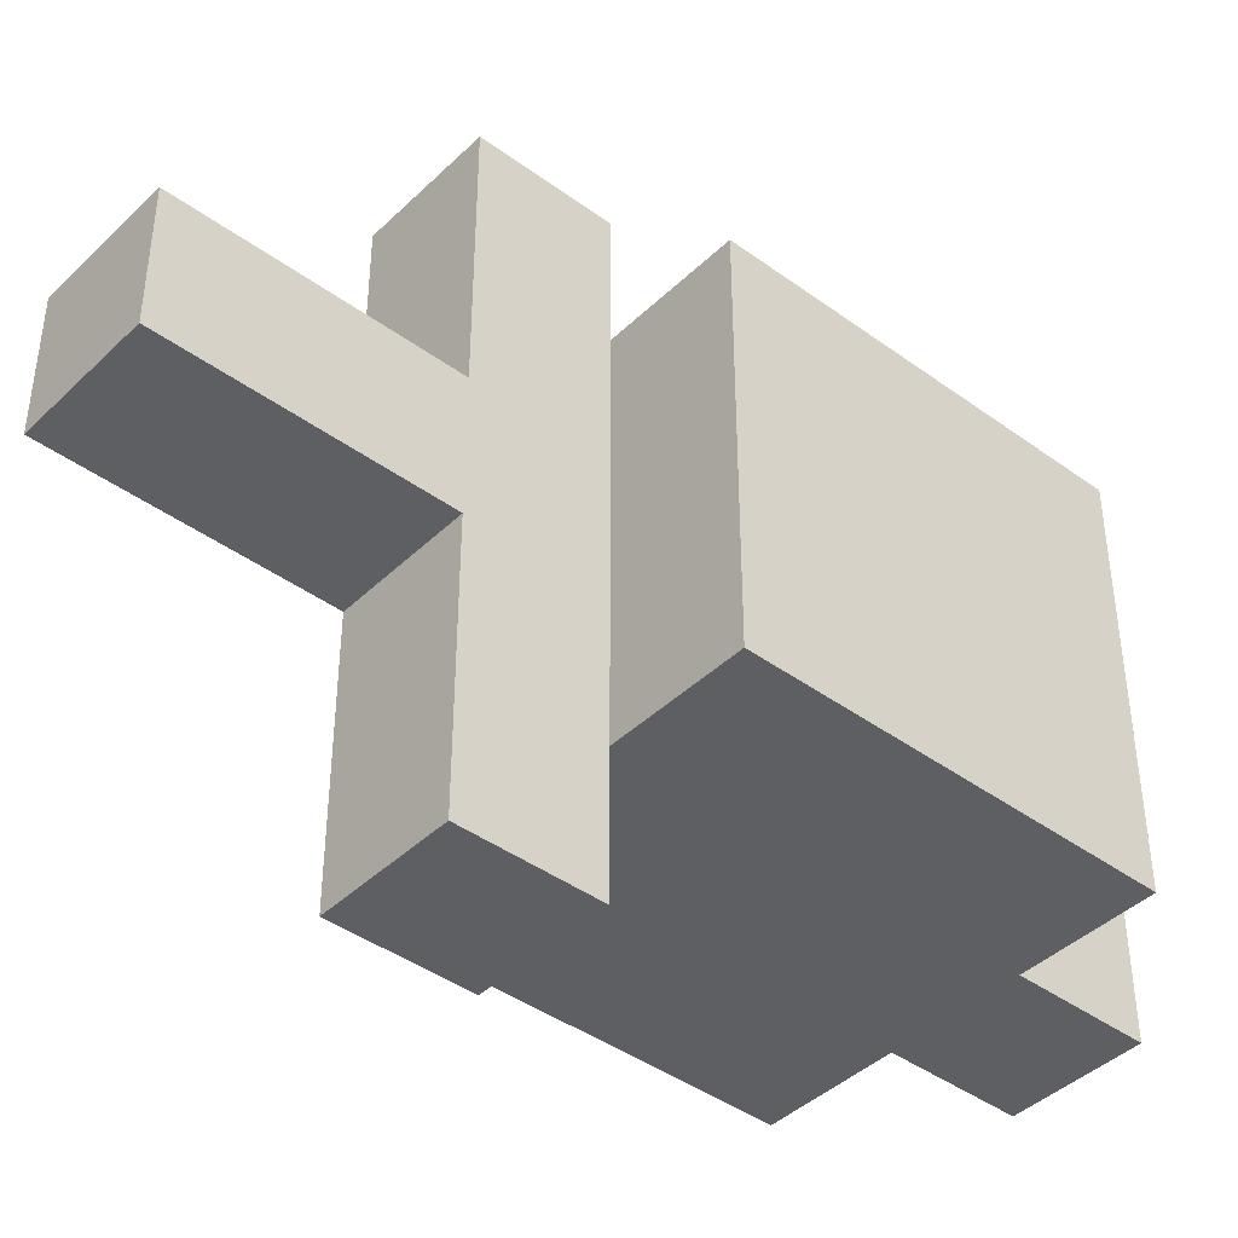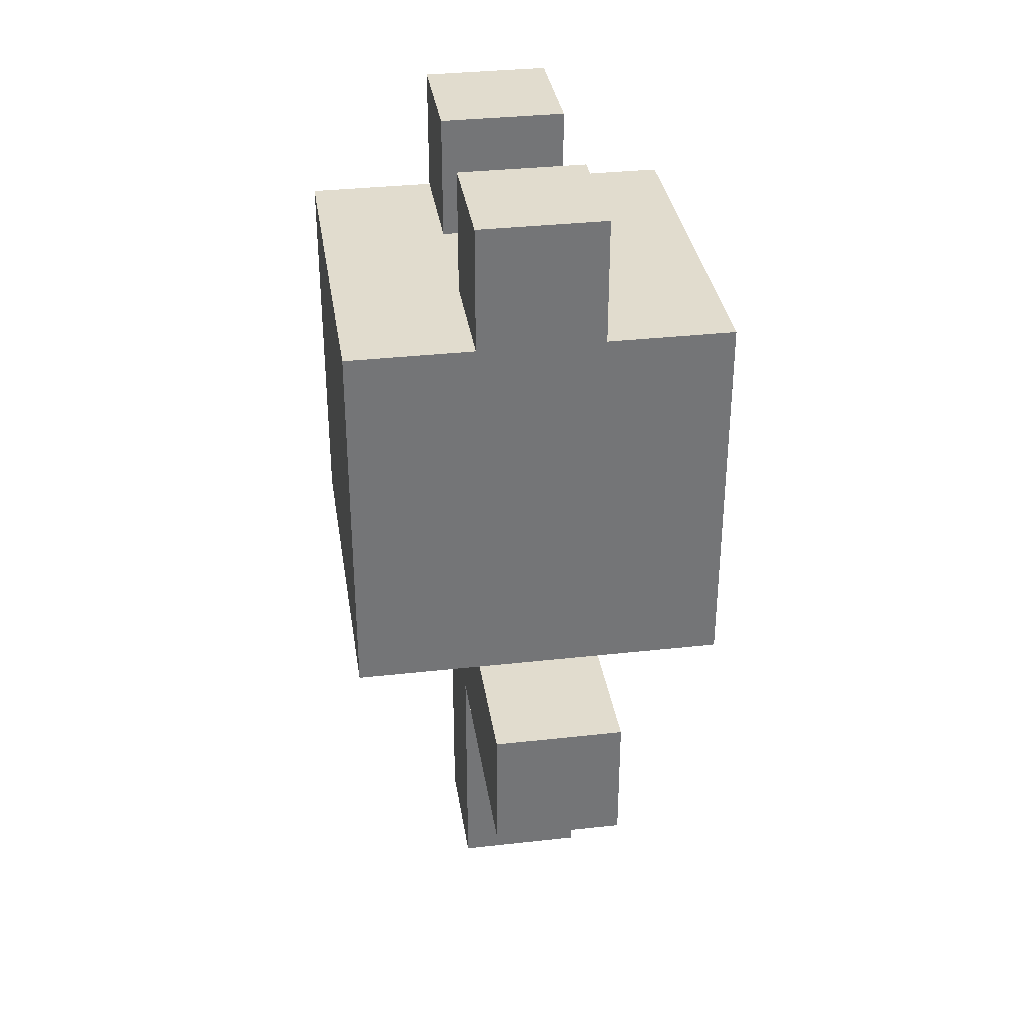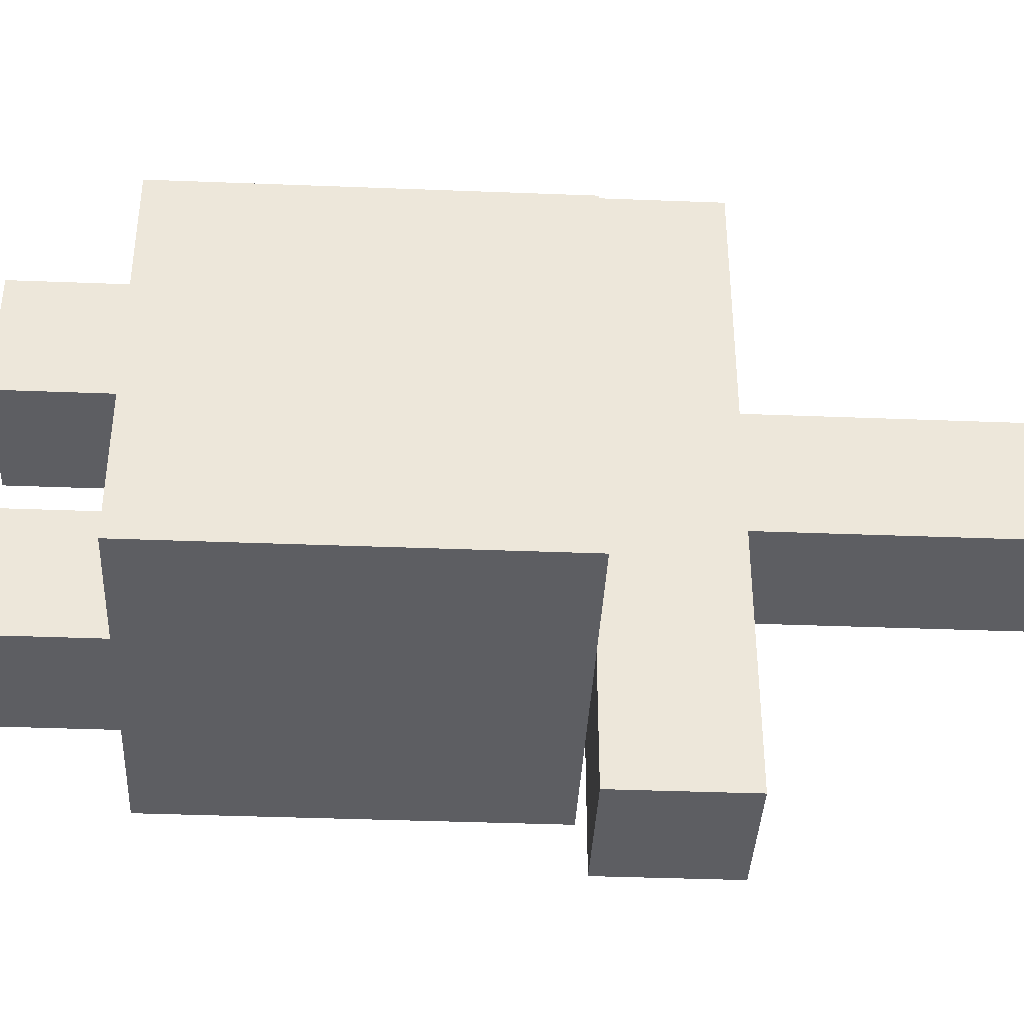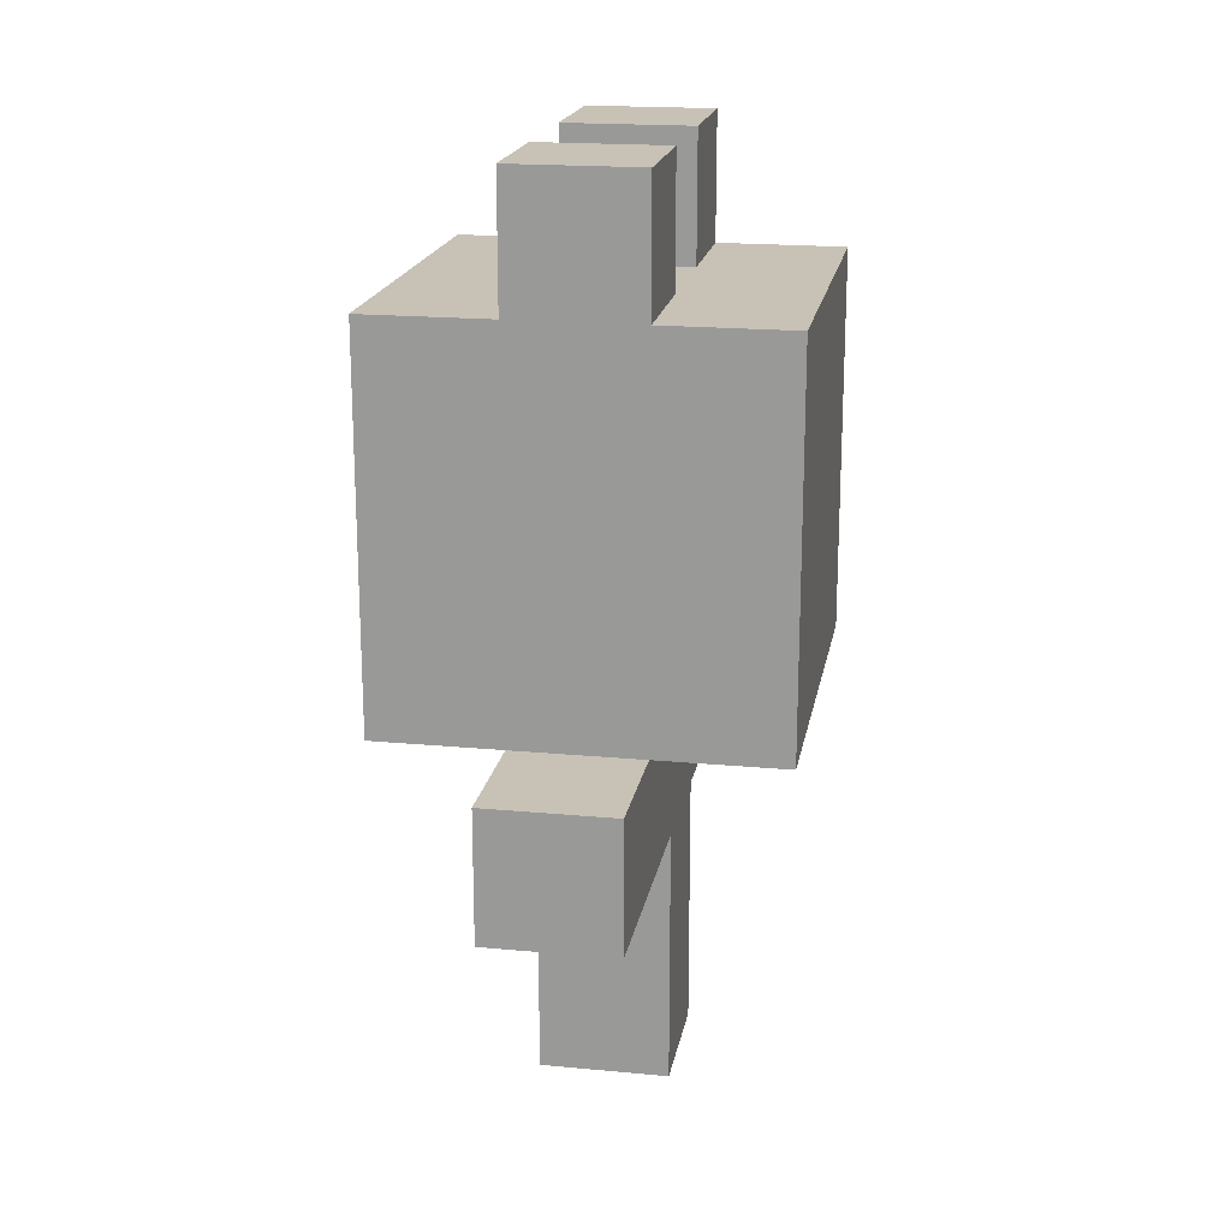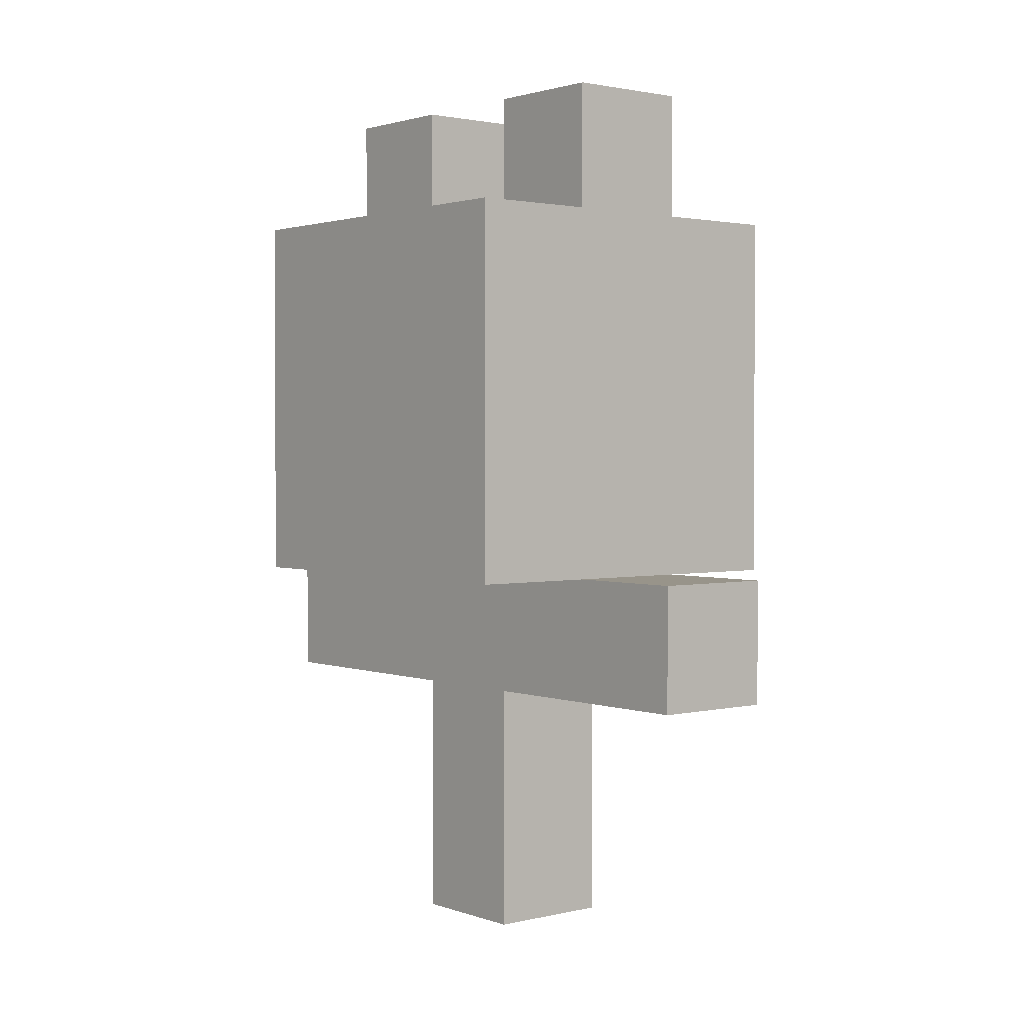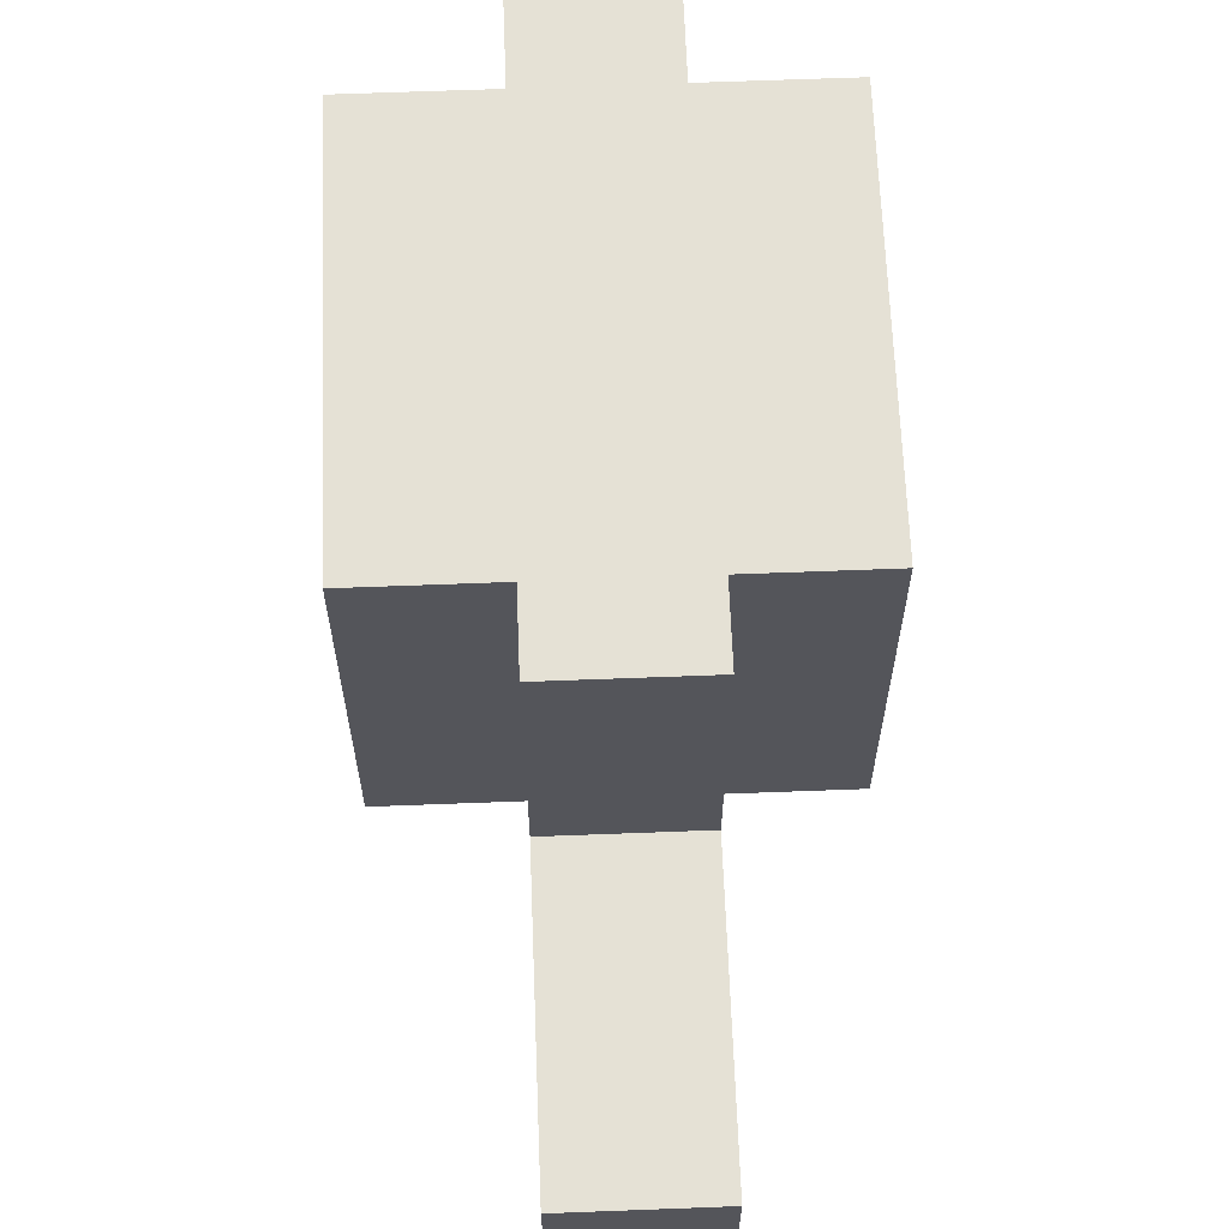
<metadata>
{"format":"obj","ext":"obj","renderer":"f3d","projection":"perspective","resolution":1024,"background":"white","views":[{"elev":-42.0,"azim":48.8,"up":"+Z"},{"elev":34.0,"azim":-8.6,"up":"+Y"},{"elev":-38.8,"azim":-92.8,"up":"+Z"},{"elev":19.0,"azim":10.1,"up":"+Y"},{"elev":1.8,"azim":-39.4,"up":"+Y"},{"elev":64.9,"azim":-2.2,"up":"+Z"}]}
</metadata>
<code>
v 0 0 1
v 0 1 1
v 0 1 -0
v 0 0 -0
v 0 2 1
v 0 2 -0
v 0 3 1
v 0 3 -0
v 0 3 -1
v 0 2 -1
v 0 3 -2
v 0 2 -2
v 0 2 2
v 0 3 2
v 0 2 3
v 0 3 3
v -1 3 1
v -1 4 1
v -1 4 -0
v -1 3 -0
v -1 4 -1
v -1 3 -1
v -1 5 1
v -1 5 -0
v -1 3 2
v -1 4 2
v -1 5 2
v -1 5 -1
v -1 6 2
v -1 6 1
v -1 6 -0
v -1 6 -1
v 0 6 2
v 0 7 2
v 0 7 1
v 0 6 1
v 0 6 -0
v 0 7 -0
v 0 7 -1
v 0 6 -1
v 1 0 1
v 1 0 -0
v 1 1 -0
v 1 1 1
v 1 2 -0
v 1 2 1
v 1 3 -0
v 1 3 1
v 1 2 -1
v 1 3 -1
v 1 2 -2
v 1 3 -2
v 1 2 2
v 1 3 2
v 1 2 3
v 1 3 3
v 2 3 -0
v 2 3 -1
v 2 4 -1
v 2 4 -0
v 2 3 1
v 2 4 1
v 2 3 2
v 2 4 2
v 2 5 1
v 2 5 2
v 2 5 -0
v 2 5 -1
v 2 6 1
v 2 6 2
v 2 6 -0
v 2 6 -1
v 1 6 2
v 1 6 1
v 1 7 1
v 1 7 2
v 1 6 -0
v 1 6 -1
v 1 7 -1
v 1 7 -0
v 1 4 2
v 0 4 2
v 0 5 2
v 1 5 2
v 0 4 -1
v 1 4 -1
v 0 5 -1
v 1 5 -1
f 1 2 3 4
f 2 5 6 3
f 5 7 8 6
f 6 8 9 10
f 10 9 11 12
f 13 14 7 5
f 15 16 14 13
f 17 18 19 20
f 20 19 21 22
f 18 23 24 19
f 25 26 18 17
f 26 27 23 18
f 19 24 28 21
f 27 29 30 23
f 23 30 31 24
f 24 31 32 28
f 33 34 35 36
f 37 38 39 40
f 41 42 43 44
f 44 43 45 46
f 46 45 47 48
f 45 49 50 47
f 49 51 52 50
f 53 46 48 54
f 55 53 54 56
f 57 58 59 60
f 61 57 60 62
f 63 61 62 64
f 64 62 65 66
f 62 60 67 65
f 60 59 68 67
f 66 65 69 70
f 65 67 71 69
f 67 68 72 71
f 73 74 75 76
f 77 78 79 80
f 1 41 44 2
f 2 44 46 5
f 15 55 56 16
f 14 54 81 82
f 54 63 64 81
f 25 14 82 26
f 26 82 83 27
f 82 81 84 83
f 81 64 66 84
f 27 83 33 29
f 83 84 73 33
f 84 66 70 73
f 33 73 76 34
f 37 77 80 38
f 4 3 43 42
f 3 6 45 43
f 12 11 52 51
f 9 85 86 50
f 50 86 59 58
f 22 21 85 9
f 21 28 87 85
f 85 87 88 86
f 86 88 68 59
f 28 32 40 87
f 87 40 78 88
f 88 78 72 68
f 36 35 75 74
f 40 39 79 78
f 1 4 42 41
f 6 10 49 45
f 10 12 51 49
f 13 5 46 53
f 15 13 53 55
f 47 50 58 57
f 48 47 57 61
f 54 48 61 63
f 17 20 8 7
f 20 22 9 8
f 25 17 7 14
f 9 50 52 11
f 16 56 54 14
f 29 33 36 30
f 73 70 69 74
f 30 36 37 31
f 36 74 77 37
f 74 69 71 77
f 31 37 40 32
f 77 71 72 78
f 34 76 75 35
f 38 80 79 39

</code>
